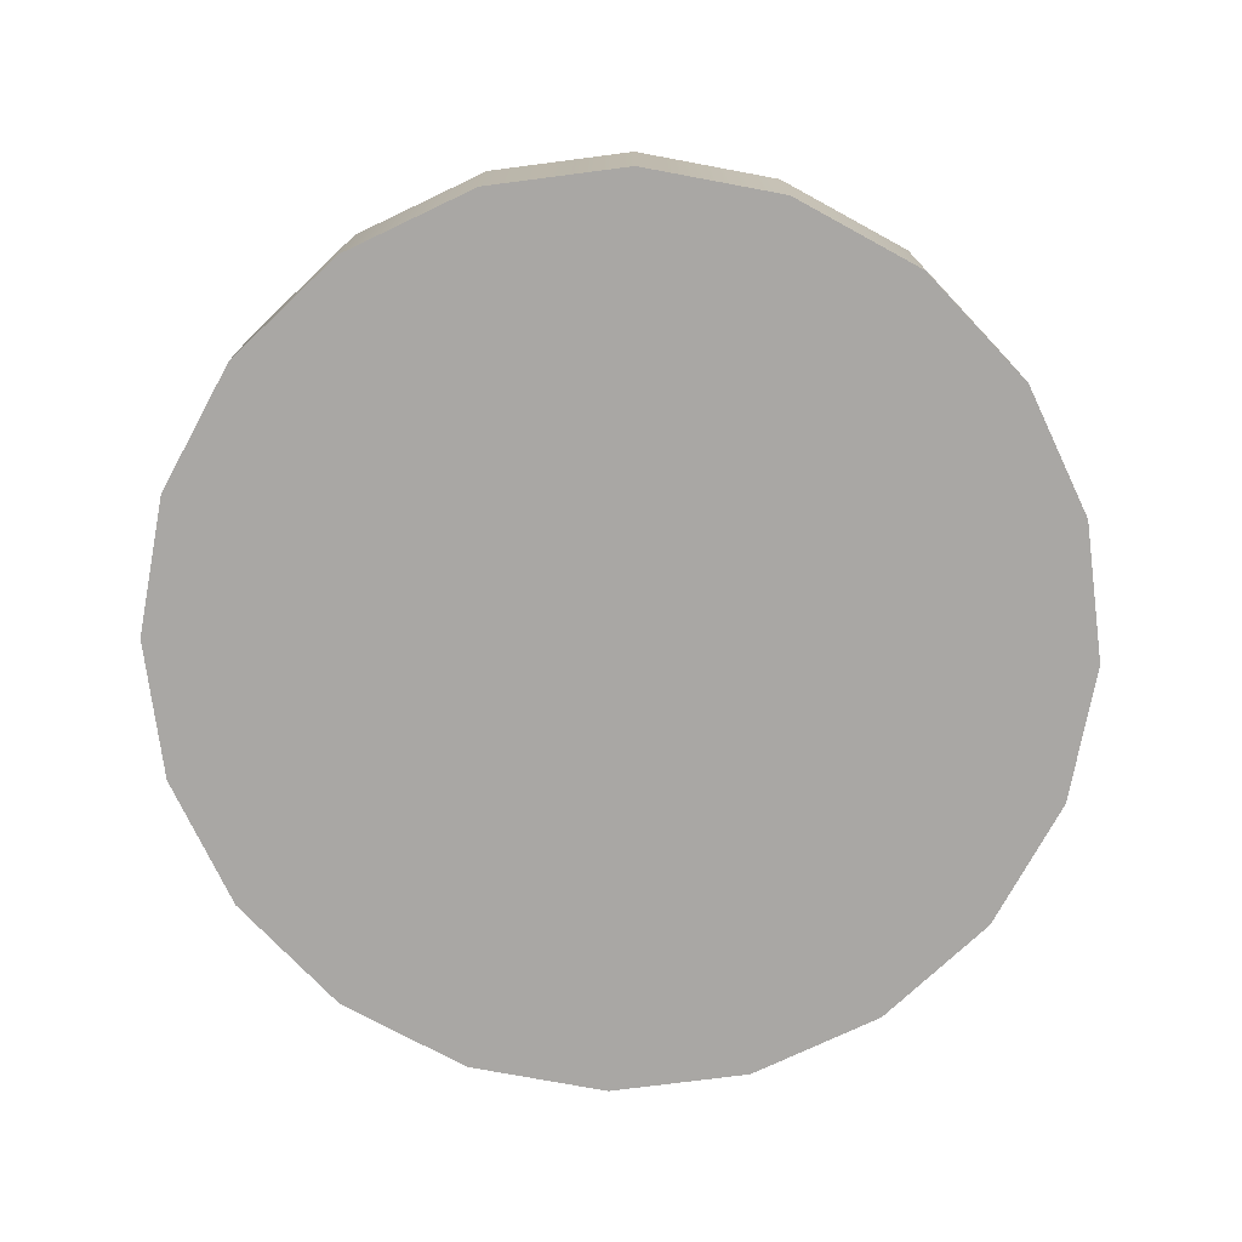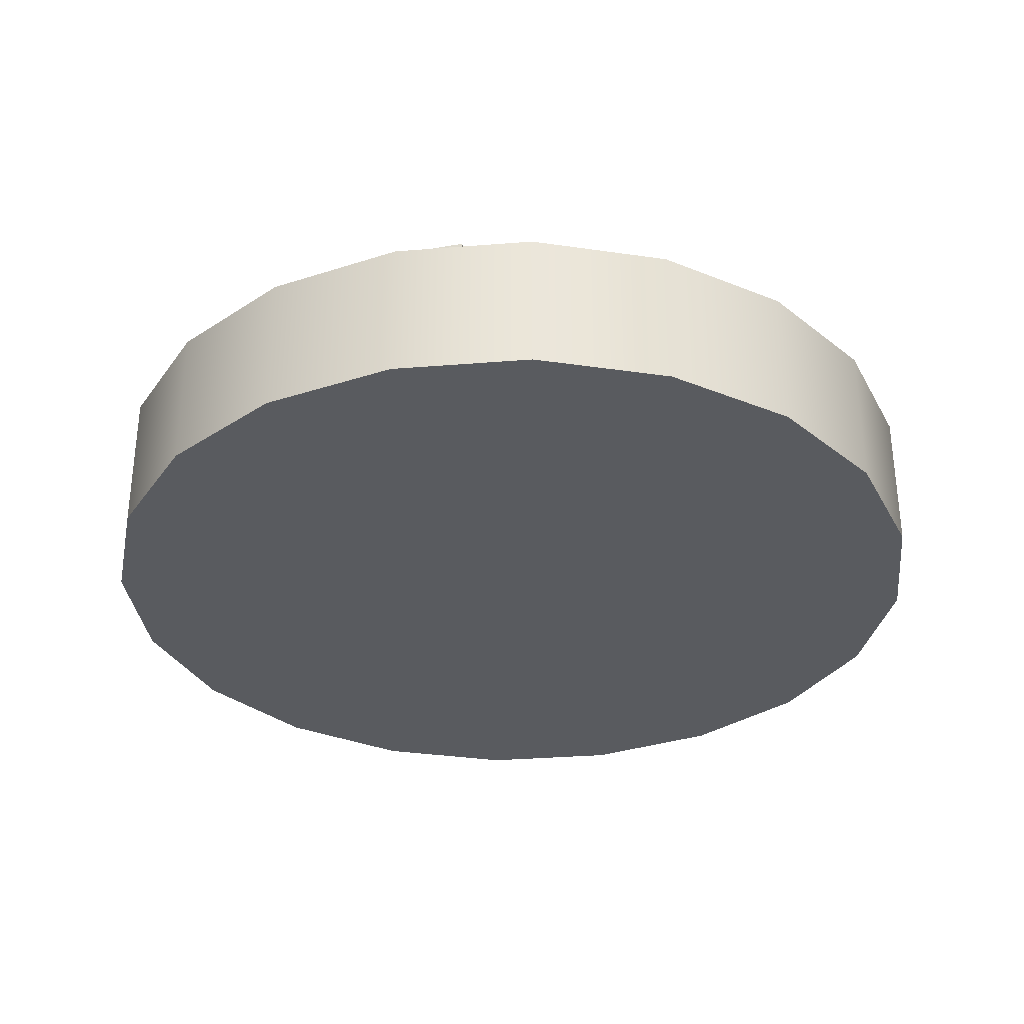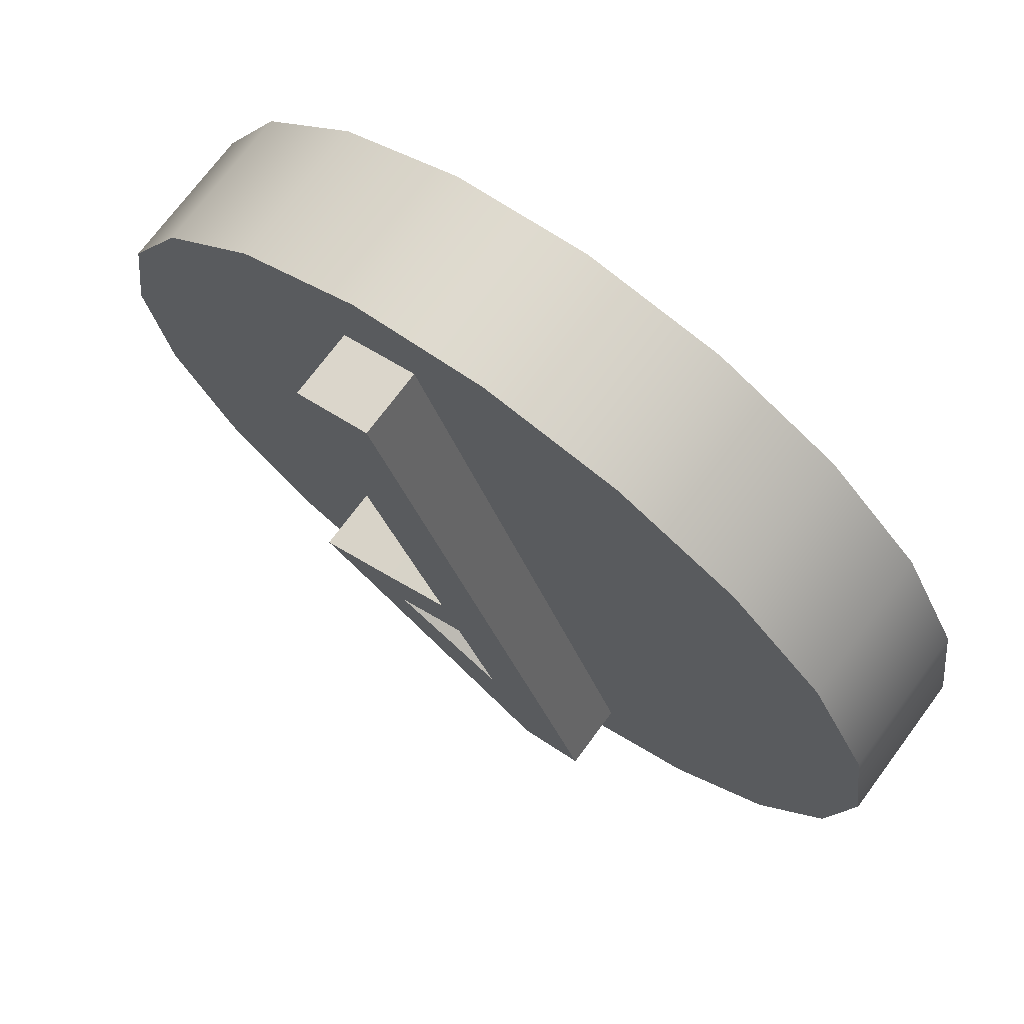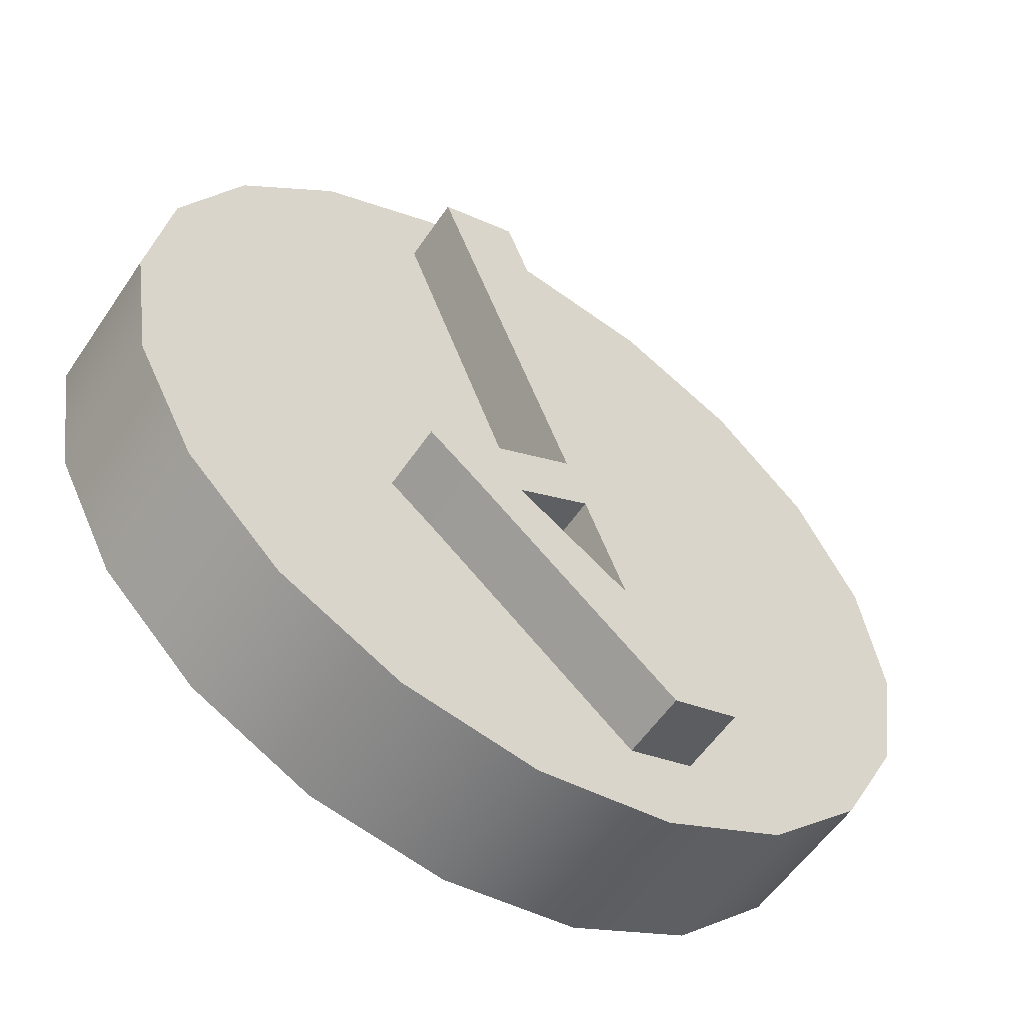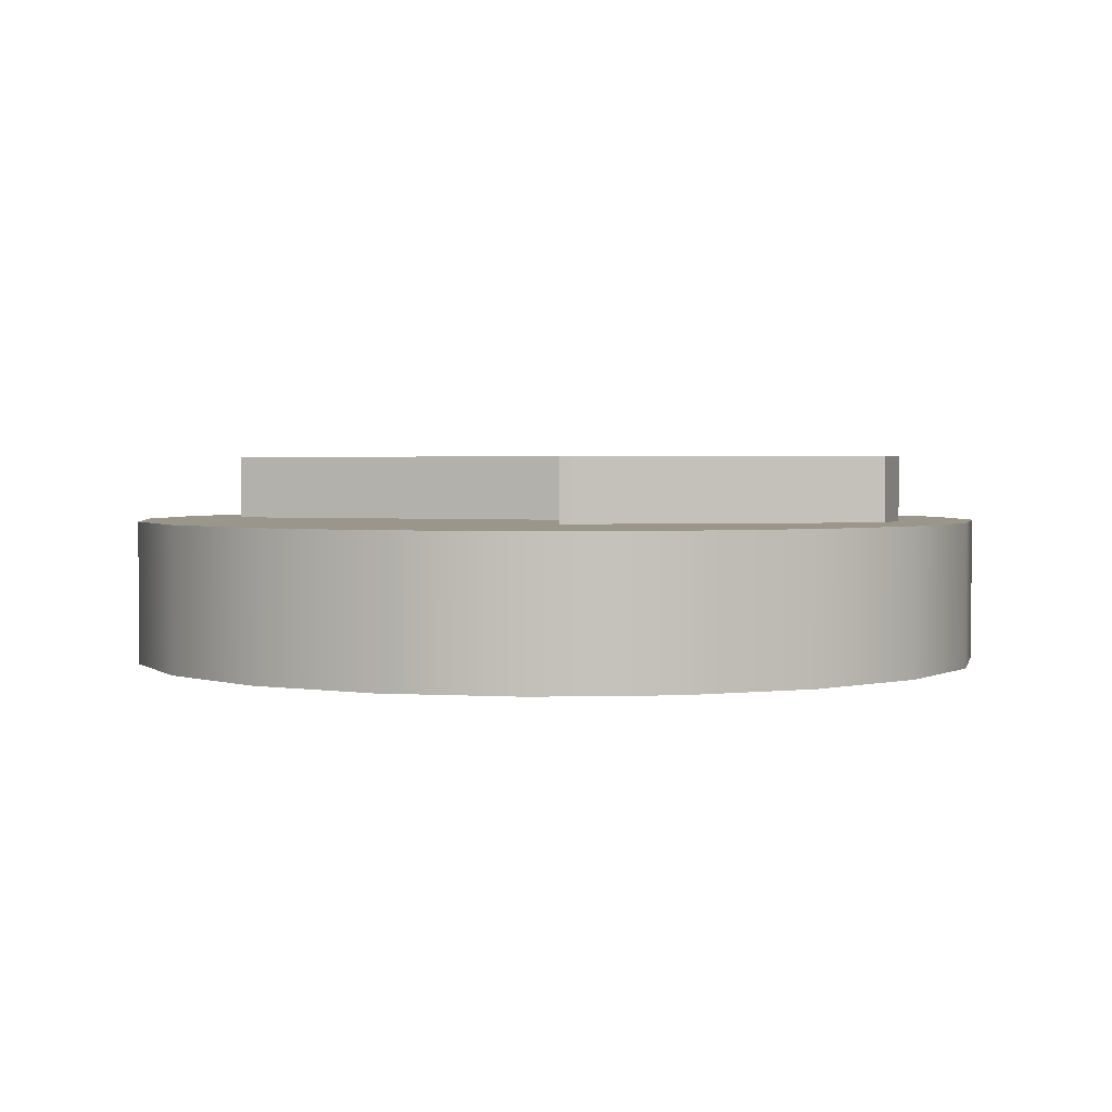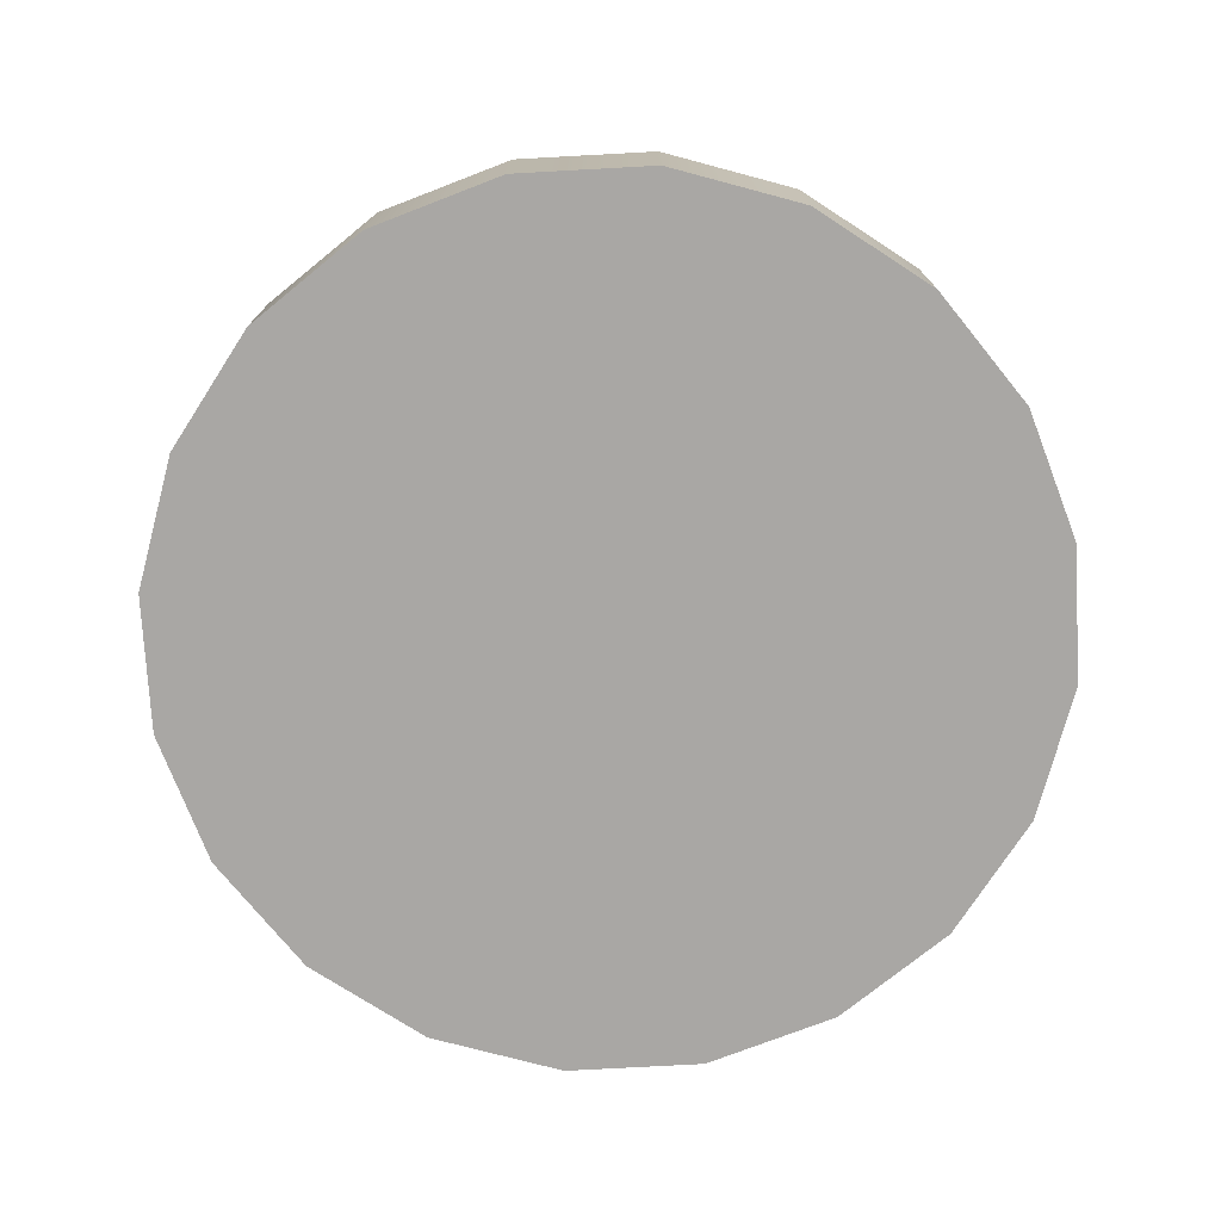
<metadata>
{"format":"obj","ext":"obj","renderer":"f3d","projection":"perspective","resolution":1024,"background":"white","views":[{"elev":-74.7,"azim":178.4,"up":"+Y"},{"elev":-32.4,"azim":33.4,"up":"+Y"},{"elev":72.6,"azim":-143.4,"up":"+Z"},{"elev":-56.6,"azim":146.3,"up":"+Z"},{"elev":2.3,"azim":129.4,"up":"+Y"},{"elev":-74.8,"azim":174.1,"up":"+Y"}]}
</metadata>
<code>
g default
v 1.189 -0.2067 -0.3904
v 1.011 -0.2067 -0.7388
v 0.7349 -0.2067 -1.015
v 0.3865 -0.2067 -1.193
v 0.000213 -0.2067 -1.254
v -0.3861 -0.2067 -1.193
v -0.7345 -0.2067 -1.015
v -1.011 -0.2067 -0.7388
v -1.189 -0.2067 -0.3904
v -1.25 -0.2067 -0.004096
v -1.189 -0.2067 0.3822
v -1.011 -0.2067 0.7306
v -0.7345 -0.2067 1.007
v -0.3861 -0.2067 1.185
v 0.000213 -0.2067 1.246
v 0.3865 -0.2067 1.185
v 0.7349 -0.2067 1.007
v 1.011 -0.2067 0.7306
v 1.189 -0.2067 0.3822
v 1.25 -0.2067 -0.004096
v 1.189 0.2067 -0.3904
v 1.011 0.2067 -0.7388
v 0.7349 0.2067 -1.015
v 0.3865 0.2067 -1.193
v 0.000213 0.2067 -1.254
v -0.3861 0.2067 -1.193
v -0.7345 0.2067 -1.015
v -1.011 0.2067 -0.7388
v -1.189 0.2067 -0.3904
v -1.25 0.2067 -0.004096
v -1.189 0.2067 0.3822
v -1.011 0.2067 0.7306
v -0.7345 0.2067 1.007
v -0.3861 0.2067 1.185
v 0.000213 0.2067 1.246
v 0.3865 0.2067 1.185
v 0.7349 0.2067 1.007
v 1.011 0.2067 0.7306
v 1.189 0.2067 0.3822
v 1.25 0.2067 -0.004096
v 0.000213 -0.2067 -0.004096
v 0.000213 0.2067 -0.004096
v 0.2122 0.1262 0.9981
v 0.4329 0.1262 0.9207
v 0.2122 0.3963 0.9981
v 0.4329 0.3963 0.9207
v -0.4684 0.3963 -0.9211
v -0.2833 0.3963 -0.9859
v -0.4684 0.1262 -0.9211
v -0.2833 0.1262 -0.9859
v 0.02366 0.3963 -0.1677
v -0.1764 0.3963 -0.09757
v -0.1764 0.1262 -0.09757
v 0.02366 0.1262 -0.1677
v -0.0325 0.3963 -0.317
v -0.2297 0.3963 -0.2479
v -0.2297 0.1262 -0.2479
v -0.0325 0.1262 -0.317
v -0.1494 0.3963 -0.6291
v -0.341 0.3963 -0.5619
v -0.341 0.1262 -0.5619
v -0.1494 0.1262 -0.6291
v 0.2291 0.1262 -0.2761
v 0.2291 0.3963 -0.2761
v 0.173 0.1262 -0.4254
v 0.173 0.3963 -0.4254
v 0.4499 0.1262 -0.3868
v 0.4499 0.3963 -0.3868
v 0.3059 0.1262 -0.5
v 0.3059 0.3963 -0.5
g UWV_Symbol_ExampleToken
f 1 2 22 21
f 2 3 23 22
f 3 4 24 23
f 4 5 25 24
f 5 6 26 25
f 6 7 27 26
f 7 8 28 27
f 8 9 29 28
f 9 10 30 29
f 10 11 31 30
f 11 12 32 31
f 12 13 33 32
f 13 14 34 33
f 14 15 35 34
f 15 16 36 35
f 16 17 37 36
f 17 18 38 37
f 18 19 39 38
f 19 20 40 39
f 20 1 21 40
f 2 1 41
f 3 2 41
f 4 3 41
f 5 4 41
f 6 5 41
f 7 6 41
f 8 7 41
f 9 8 41
f 10 9 41
f 11 10 41
f 12 11 41
f 13 12 41
f 14 13 41
f 15 14 41
f 16 15 41
f 17 16 41
f 18 17 41
f 19 18 41
f 20 19 41
f 1 20 41
f 21 22 42
f 22 23 42
f 23 24 42
f 24 25 42
f 25 26 42
f 26 27 42
f 27 28 42
f 28 29 42
f 29 30 42
f 30 31 42
f 31 32 42
f 32 33 42
f 33 34 42
f 34 35 42
f 35 36 42
f 36 37 42
f 37 38 42
f 38 39 42
f 39 40 42
f 40 21 42
f 43 44 46 45
f 45 46 51 52
f 47 48 50 49
f 53 54 44 43
f 44 54 51 46
f 53 43 45 52
f 52 51 55 56
f 57 53 52 56
f 57 58 54 53
f 68 67 69 70
f 56 55 59 60
f 61 57 56 60
f 61 62 58 57
f 55 58 62 59
f 60 59 48 47
f 49 61 60 47
f 49 50 62 61
f 51 54 63 64
f 54 58 65 63
f 58 55 66 65
f 55 51 64 66
f 64 63 67 68
f 63 65 69 67
f 66 64 68 70
f 65 66 59 62
f 66 70 48 59
f 70 69 50 48
f 69 65 62 50

</code>
